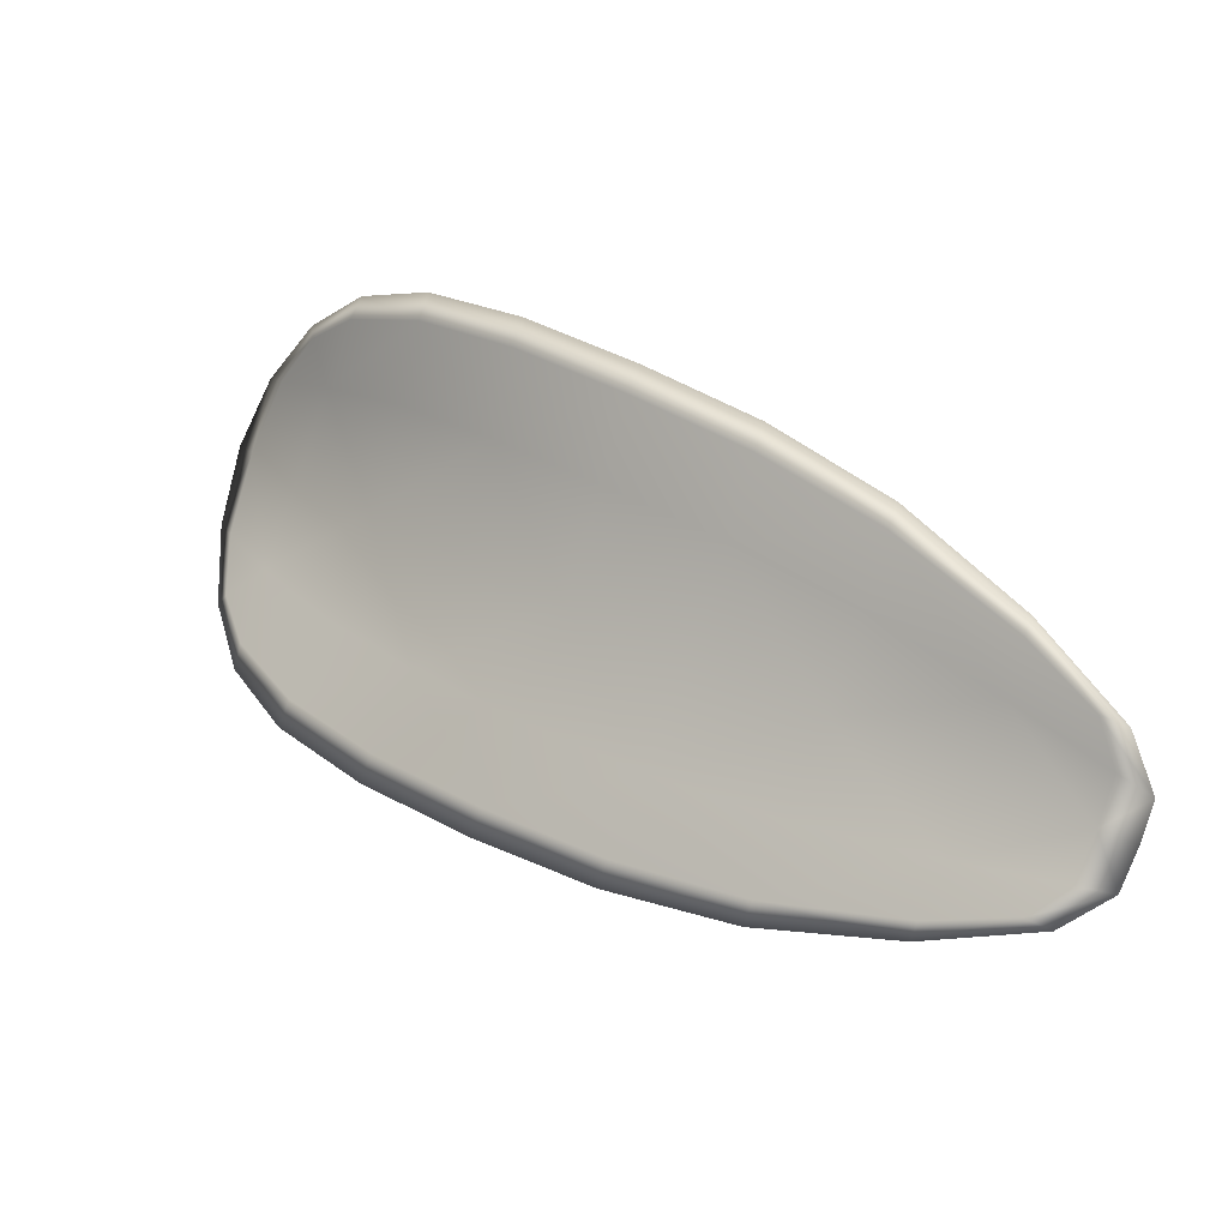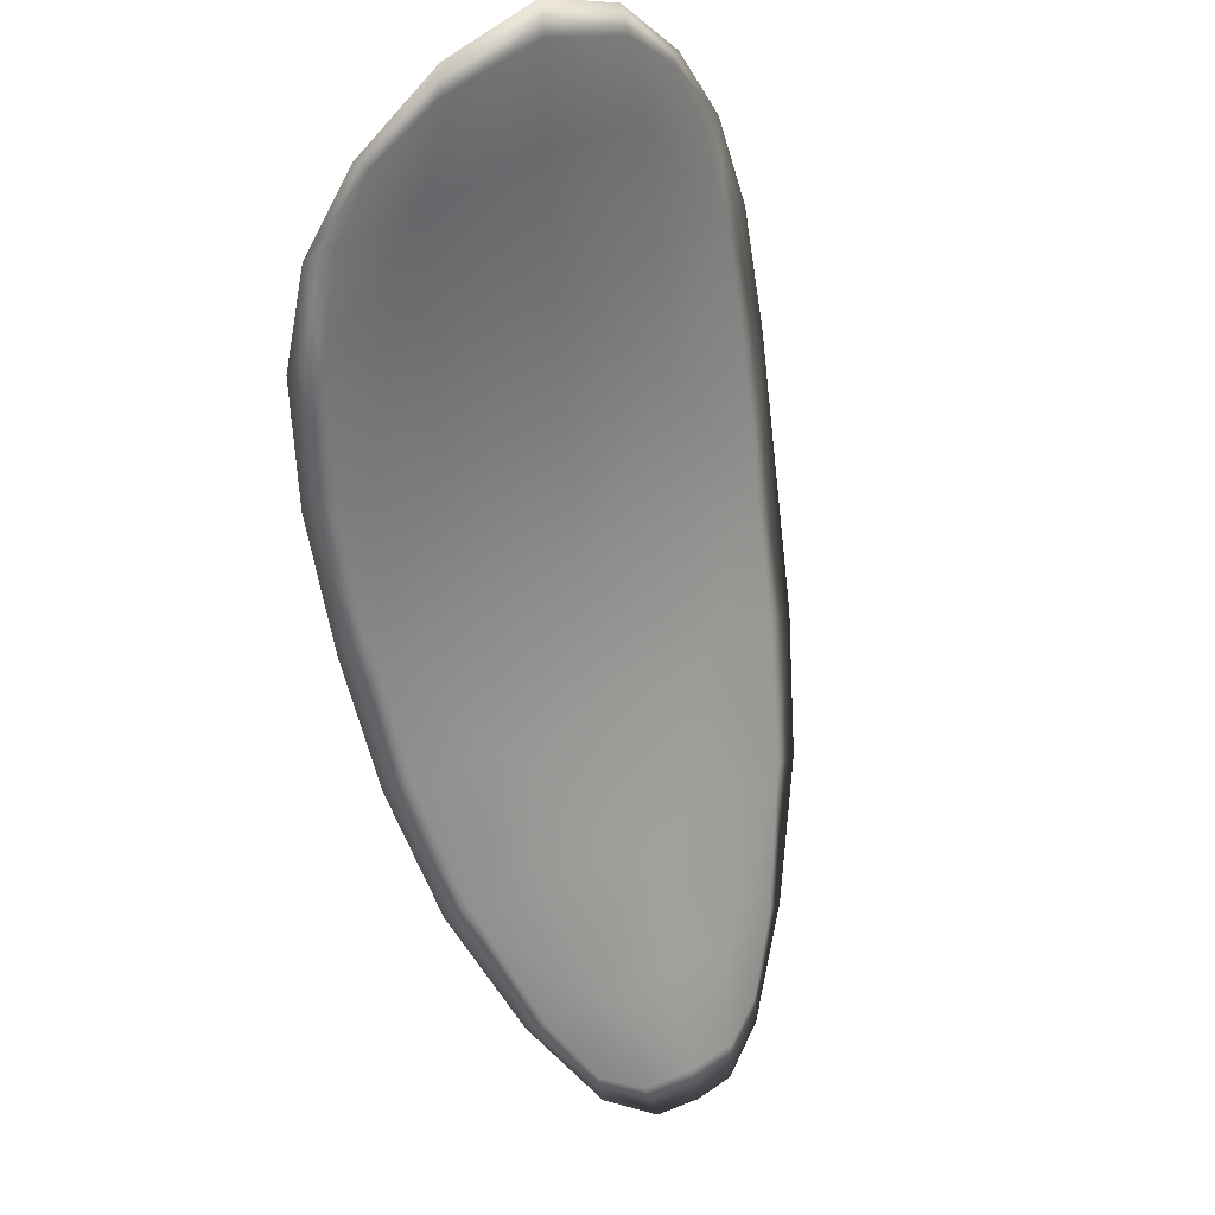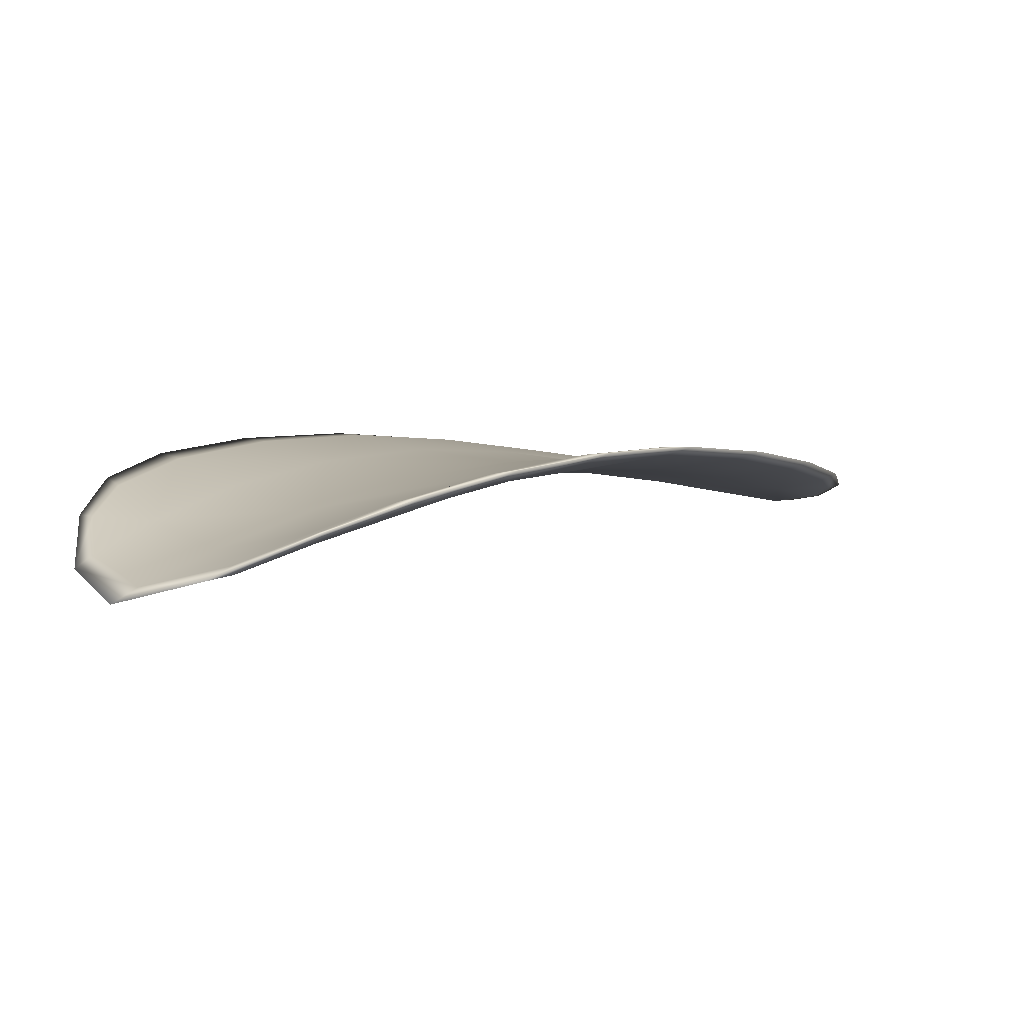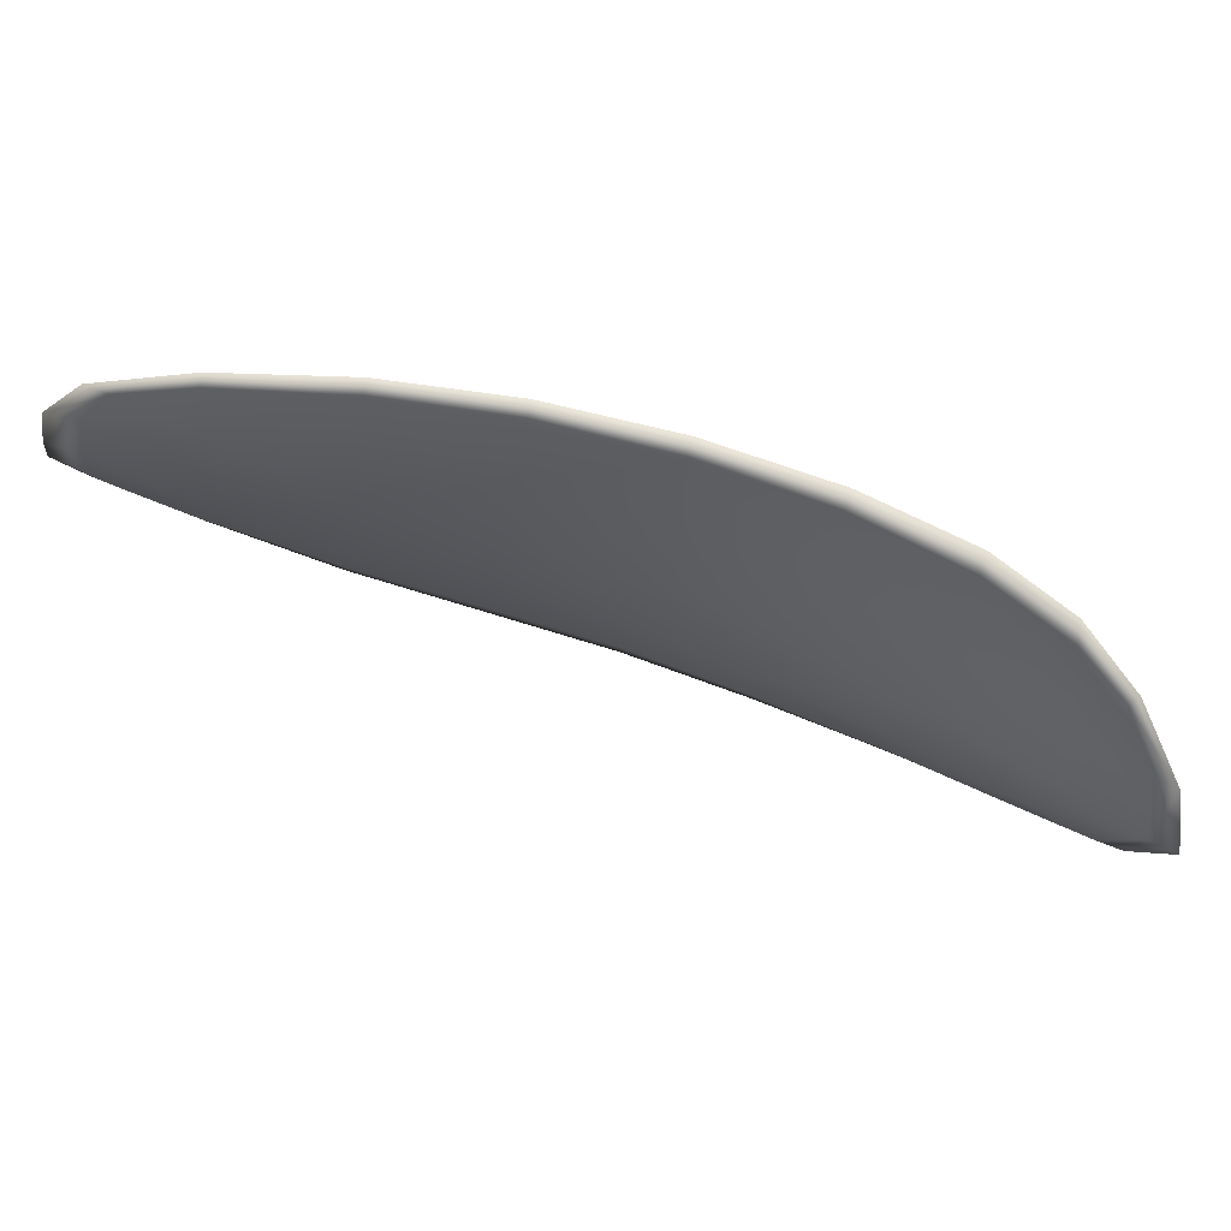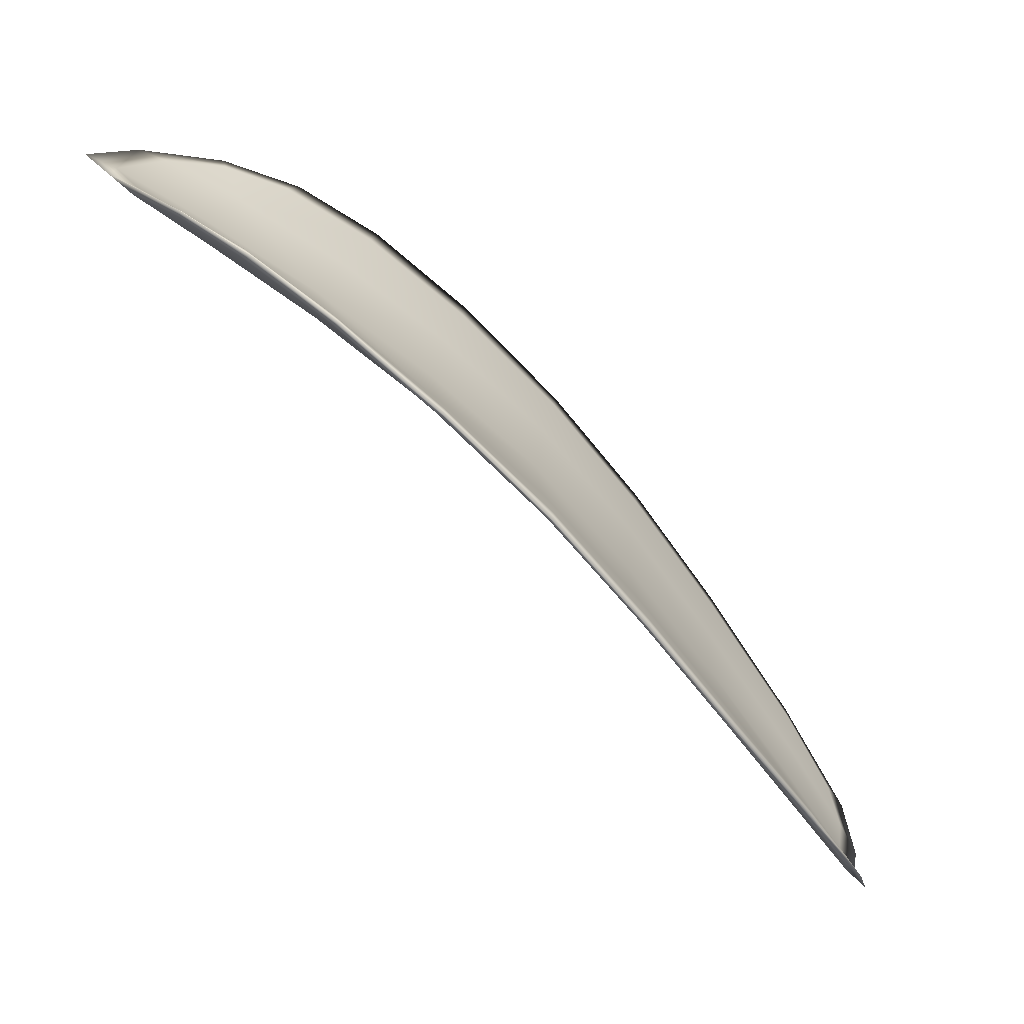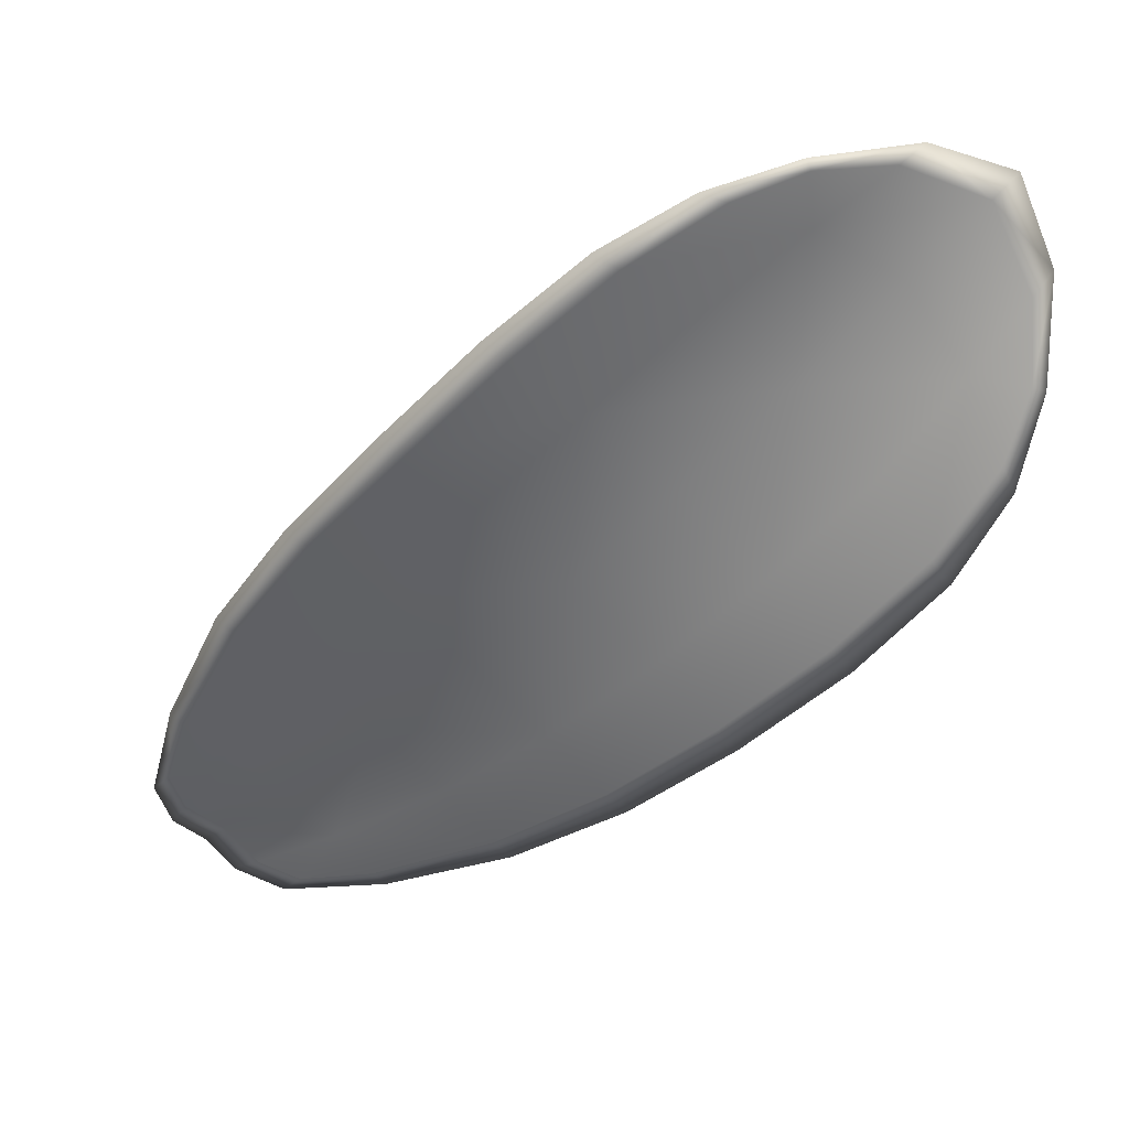
<metadata>
{"format":"obj","ext":"obj","renderer":"f3d","projection":"perspective","resolution":1024,"background":"white","views":[{"elev":59.0,"azim":-101.6,"up":"+Z"},{"elev":-20.6,"azim":123.8,"up":"+Y"},{"elev":56.1,"azim":164.9,"up":"+Y"},{"elev":10.5,"azim":44.9,"up":"+Z"},{"elev":45.8,"azim":-129.4,"up":"+Y"},{"elev":73.1,"azim":-5.5,"up":"+Y"}]}
</metadata>
<code>
v -2.344 0.7121 -1.113
v -2.346 0.7132 -1.115
v -2.348 0.7116 -1.113
v -2.346 0.7104 -1.111
v -2.345 0.7096 -1.11
v -2.344 0.7112 -1.111
v -2.343 0.7122 -1.113
v -2.343 0.7132 -1.114
v -2.344 0.7143 -1.116
v -2.348 0.7145 -1.116
v -2.35 0.7154 -1.116
v -2.352 0.7144 -1.115
v -2.35 0.7131 -1.115
v -2.346 0.7153 -1.117
v -2.348 0.7156 -1.117
v -2.358 0.7066 -1.111
v -2.36 0.7078 -1.112
v -2.362 0.7049 -1.111
v -2.36 0.7039 -1.11
v -2.359 0.7026 -1.109
v -2.356 0.7052 -1.109
v -2.354 0.7075 -1.11
v -2.356 0.7091 -1.112
v -2.357 0.7103 -1.113
v -2.354 0.7039 -1.108
v -2.357 0.7015 -1.107
v -2.356 0.7008 -1.106
v -2.353 0.7031 -1.106
v -2.35 0.7054 -1.107
v -2.352 0.7063 -1.109
v -2.349 0.7084 -1.11
v -2.351 0.7097 -1.112
v -2.348 0.7076 -1.108
v -2.353 0.7113 -1.113
v -2.355 0.7126 -1.114
v -2.362 0.701 -1.109
v -2.363 0.7018 -1.109
v -2.364 0.6998 -1.109
v -2.364 0.6987 -1.108
v -2.363 0.698 -1.107
v -2.361 0.7 -1.108
v -2.36 0.6992 -1.107
v -2.362 0.6975 -1.106
v -2.361 0.6976 -1.106
v -2.359 0.6987 -1.106
v -2.344 0.7119 -1.113
v -2.346 0.713 -1.115
v -2.344 0.7142 -1.116
v -2.343 0.713 -1.115
v -2.343 0.7121 -1.113
v -2.344 0.711 -1.111
v -2.345 0.7094 -1.11
v -2.346 0.7102 -1.112
v -2.348 0.7114 -1.114
v -2.348 0.7143 -1.116
v -2.35 0.7153 -1.116
v -2.348 0.7155 -1.117
v -2.346 0.7151 -1.117
v -2.35 0.7129 -1.115
v -2.352 0.7143 -1.116
v -2.358 0.7065 -1.111
v -2.36 0.7076 -1.112
v -2.357 0.7102 -1.113
v -2.356 0.7089 -1.112
v -2.353 0.7074 -1.111
v -2.356 0.705 -1.11
v -2.359 0.7025 -1.109
v -2.36 0.7038 -1.11
v -2.362 0.7048 -1.111
v -2.354 0.7038 -1.108
v -2.352 0.7061 -1.109
v -2.35 0.7053 -1.107
v -2.353 0.7029 -1.106
v -2.356 0.7006 -1.106
v -2.357 0.7014 -1.107
v -2.349 0.7083 -1.11
v -2.351 0.7095 -1.112
v -2.348 0.7075 -1.108
v -2.353 0.7111 -1.114
v -2.355 0.7125 -1.114
v -2.362 0.7008 -1.109
v -2.363 0.7017 -1.11
v -2.361 0.6998 -1.108
v -2.363 0.6979 -1.108
v -2.364 0.6986 -1.108
v -2.364 0.6997 -1.109
v -2.36 0.6991 -1.107
v -2.359 0.6986 -1.106
v -2.361 0.6975 -1.106
v -2.362 0.6974 -1.107
v -2.364 0.702 -1.11
v -2.365 0.6993 -1.108
v -2.362 0.7052 -1.111
v -2.364 0.6997 -1.109
v -2.363 0.6969 -1.106
v -2.362 0.6971 -1.106
v -2.364 0.6973 -1.107
v -2.361 0.6975 -1.106
v -2.343 0.7108 -1.111
v -2.343 0.7122 -1.113
v -2.345 0.7093 -1.109
v -2.343 0.7121 -1.113
v -2.345 0.7155 -1.117
v -2.348 0.7159 -1.117
v -2.343 0.7147 -1.117
v -2.348 0.7155 -1.117
v -2.35 0.7157 -1.116
v -2.353 0.7148 -1.116
v -2.364 0.6979 -1.108
v -2.359 0.6985 -1.105
v -2.355 0.7005 -1.105
v -2.342 0.7135 -1.115
v -2.347 0.7073 -1.108
v -2.35 0.705 -1.107
v -2.355 0.713 -1.115
v -2.358 0.7107 -1.113
v -2.36 0.7081 -1.112
v -2.353 0.7027 -1.106
f 1 2 3
f 1 3 4
f 1 4 5
f 1 5 6
f 1 6 7
f 1 7 8
f 1 8 9
f 1 9 2
f 10 11 12
f 10 12 13
f 10 13 3
f 10 3 2
f 10 2 9
f 10 9 14
f 10 14 15
f 10 15 11
f 16 17 18
f 16 18 19
f 16 19 20
f 16 20 21
f 16 21 22
f 16 22 23
f 16 23 24
f 16 24 17
f 25 21 20
f 25 20 26
f 25 26 27
f 25 27 28
f 25 28 29
f 25 29 30
f 25 30 22
f 25 22 21
f 31 32 22
f 31 22 30
f 31 30 29
f 31 29 33
f 31 33 5
f 31 5 4
f 31 4 3
f 31 3 32
f 34 35 24
f 34 24 23
f 34 23 22
f 34 22 32
f 34 32 3
f 34 3 13
f 34 13 12
f 34 12 35
f 36 37 38
f 36 38 39
f 36 39 40
f 36 40 41
f 36 41 20
f 36 20 19
f 36 19 18
f 36 18 37
f 42 41 40
f 42 40 43
f 42 43 44
f 42 44 45
f 42 45 27
f 42 27 26
f 42 26 20
f 42 20 41
f 46 47 48
f 46 48 49
f 46 49 50
f 46 50 51
f 46 51 52
f 46 52 53
f 46 53 54
f 46 54 47
f 55 56 57
f 55 57 58
f 55 58 48
f 55 48 47
f 55 47 54
f 55 54 59
f 55 59 60
f 55 60 56
f 61 62 63
f 61 63 64
f 61 64 65
f 61 65 66
f 61 66 67
f 61 67 68
f 61 68 69
f 61 69 62
f 70 66 65
f 70 65 71
f 70 71 72
f 70 72 73
f 70 73 74
f 70 74 75
f 70 75 67
f 70 67 66
f 76 77 54
f 76 54 53
f 76 53 52
f 76 52 78
f 76 78 72
f 76 72 71
f 76 71 65
f 76 65 77
f 79 80 60
f 79 60 59
f 79 59 54
f 79 54 77
f 79 77 65
f 79 65 64
f 79 64 63
f 79 63 80
f 81 82 69
f 81 69 68
f 81 68 67
f 81 67 83
f 81 83 84
f 81 84 85
f 81 85 86
f 81 86 82
f 87 83 67
f 87 67 75
f 87 75 74
f 87 74 88
f 87 88 89
f 87 89 90
f 87 90 84
f 87 84 83
f 91 92 38
f 91 38 37
f 91 37 18
f 91 18 93
f 91 93 69
f 91 69 82
f 91 82 94
f 91 94 92
f 95 96 44
f 95 44 43
f 95 43 40
f 95 40 97
f 95 97 84
f 95 84 90
f 95 90 98
f 95 98 96
f 99 100 7
f 99 7 6
f 99 6 5
f 99 5 101
f 99 101 52
f 99 52 51
f 99 51 102
f 99 102 100
f 103 104 15
f 103 15 14
f 103 14 9
f 103 9 105
f 103 105 48
f 103 48 58
f 103 58 106
f 103 106 104
f 107 108 12
f 107 12 11
f 107 11 15
f 107 15 104
f 107 104 106
f 107 106 56
f 107 56 60
f 107 60 108
f 109 97 40
f 109 40 39
f 109 39 38
f 109 38 92
f 109 92 94
f 109 94 85
f 109 85 84
f 109 84 97
f 110 111 27
f 110 27 45
f 110 45 44
f 110 44 96
f 110 96 98
f 110 98 88
f 110 88 74
f 110 74 111
f 112 105 9
f 112 9 8
f 112 8 7
f 112 7 100
f 112 100 102
f 112 102 49
f 112 49 48
f 112 48 105
f 113 101 5
f 113 5 33
f 113 33 29
f 113 29 114
f 113 114 72
f 113 72 78
f 113 78 52
f 113 52 101
f 115 116 24
f 115 24 35
f 115 35 12
f 115 12 108
f 115 108 60
f 115 60 80
f 115 80 63
f 115 63 116
f 117 93 18
f 117 18 17
f 117 17 24
f 117 24 116
f 117 116 63
f 117 63 62
f 117 62 69
f 117 69 93
f 118 114 29
f 118 29 28
f 118 28 27
f 118 27 111
f 118 111 74
f 118 74 73
f 118 73 72
f 118 72 114

</code>
